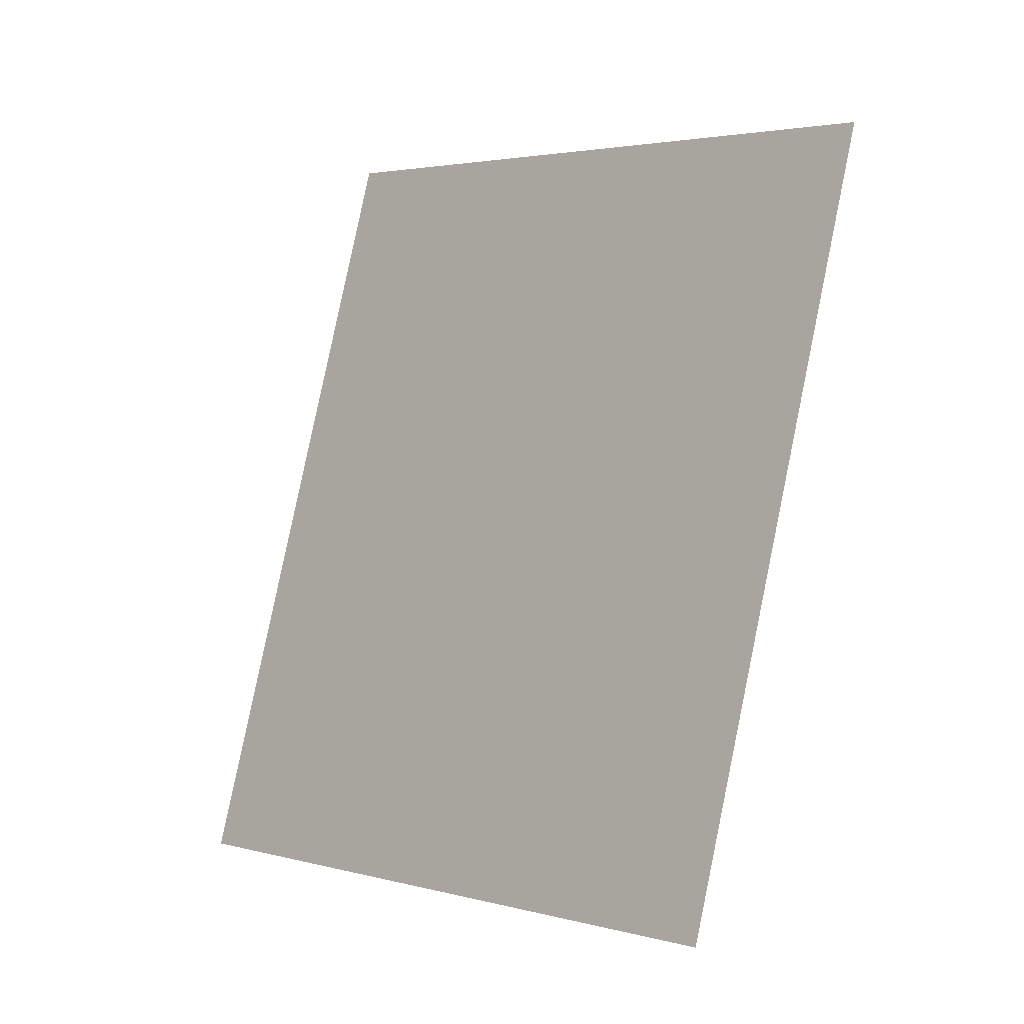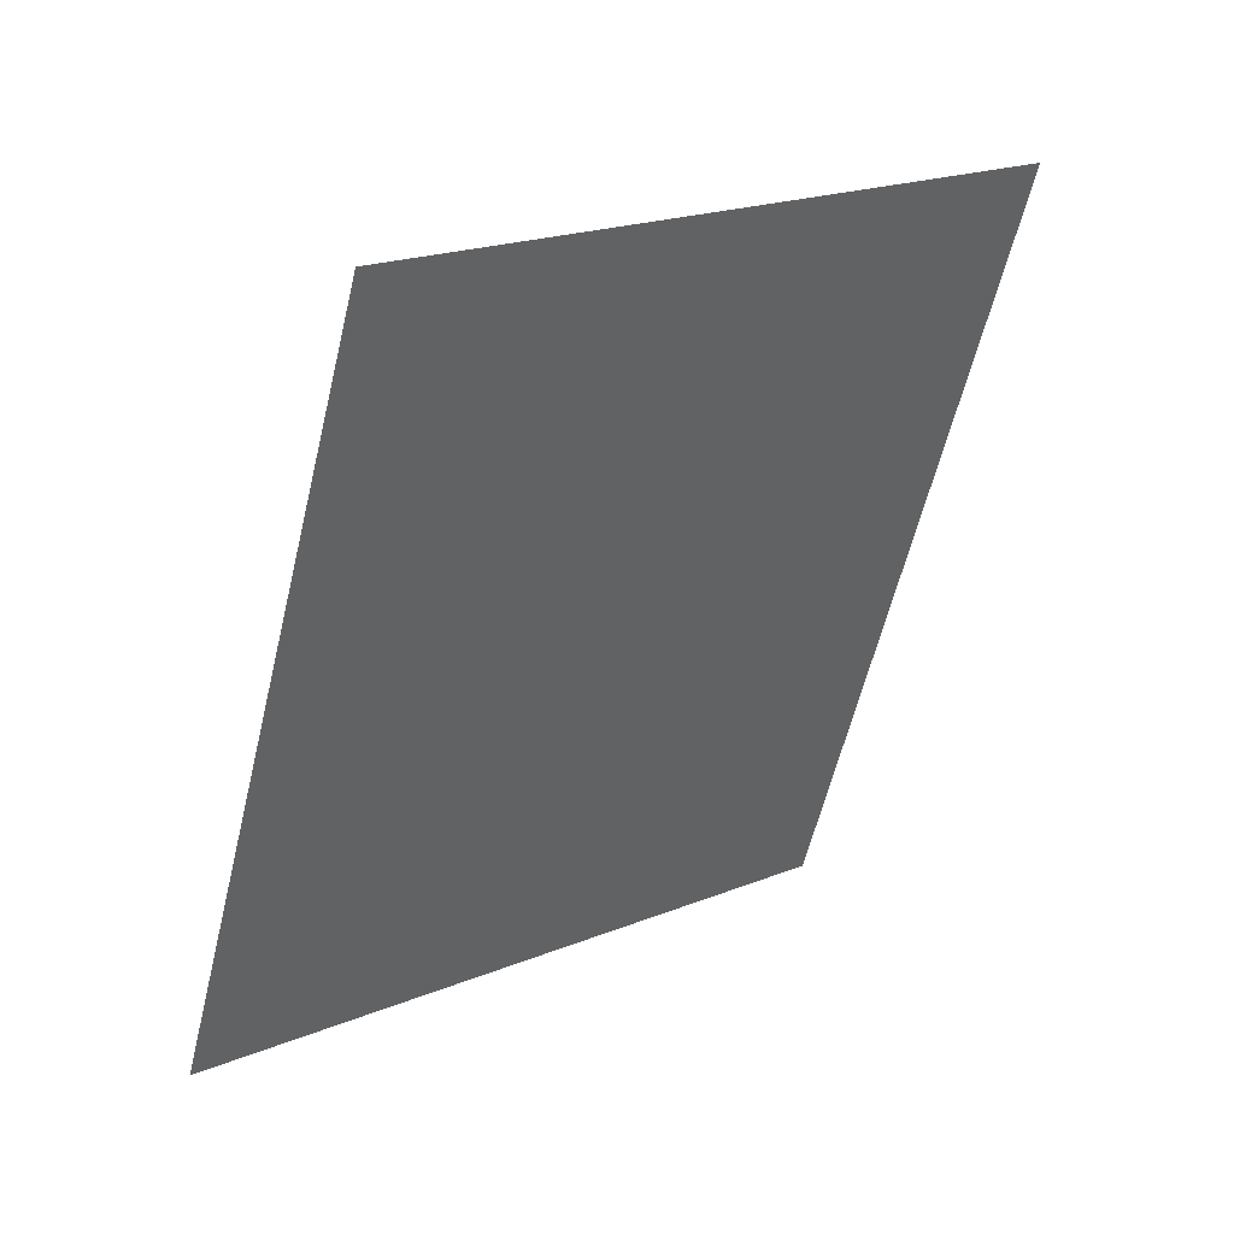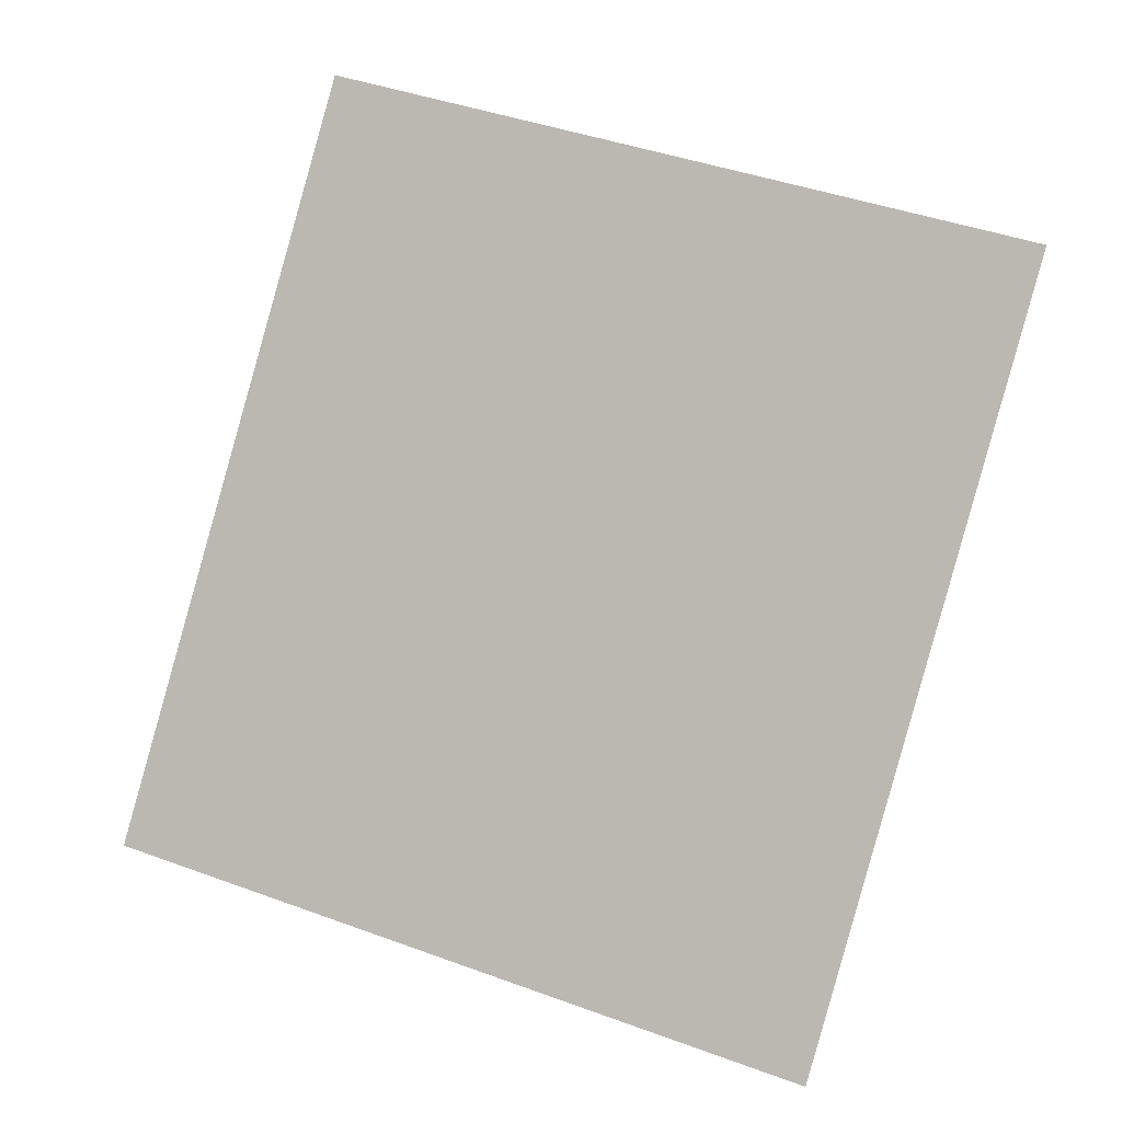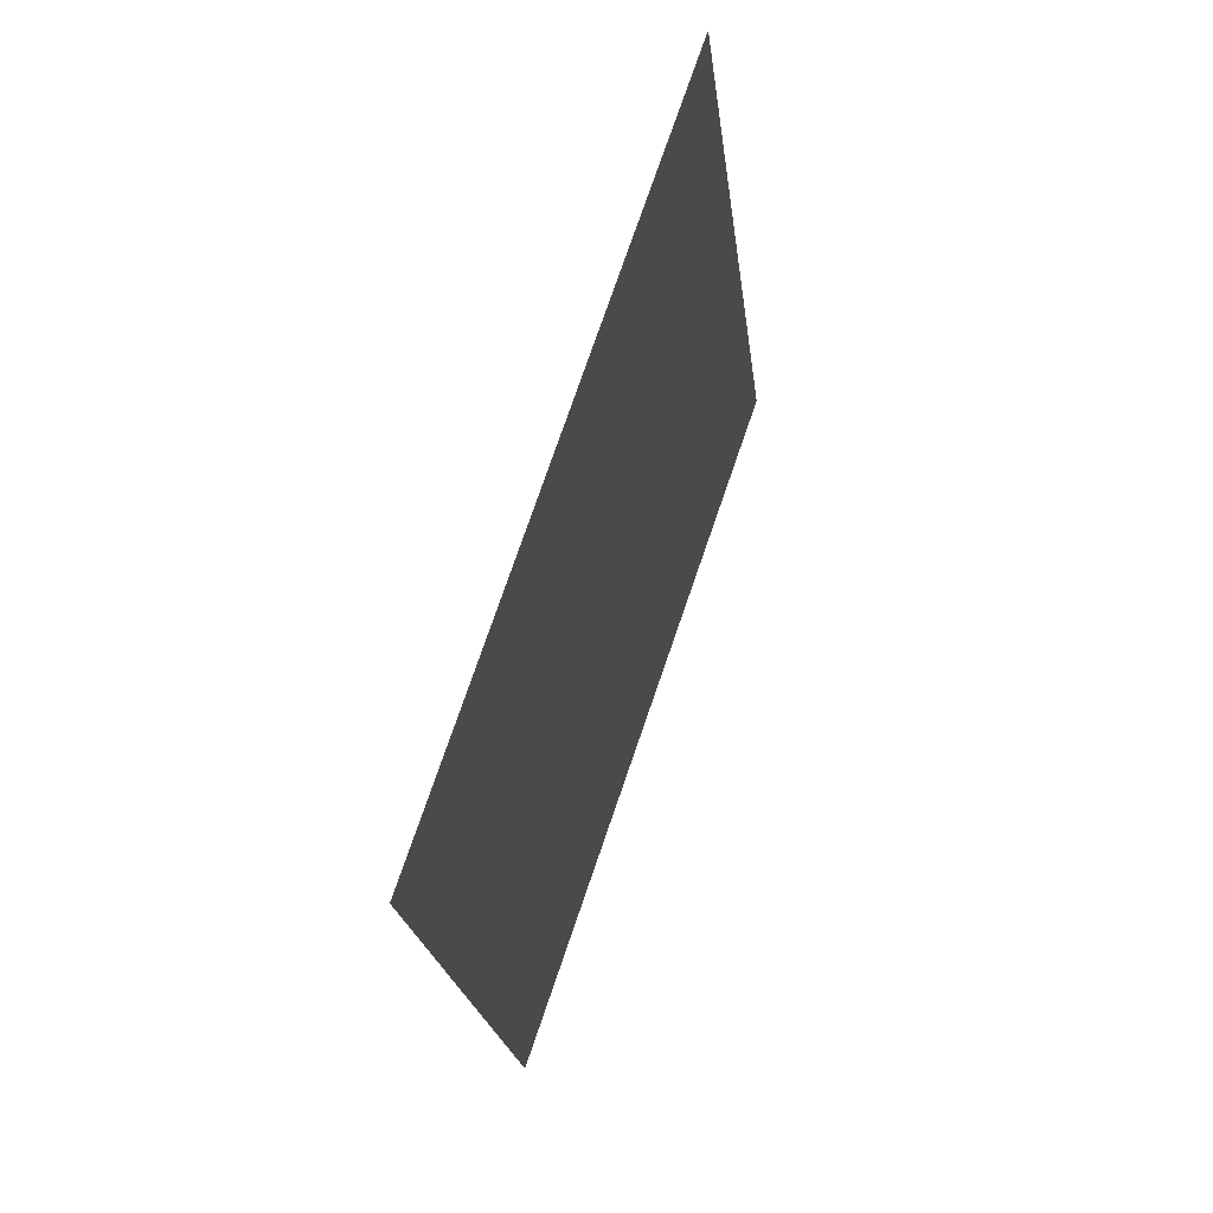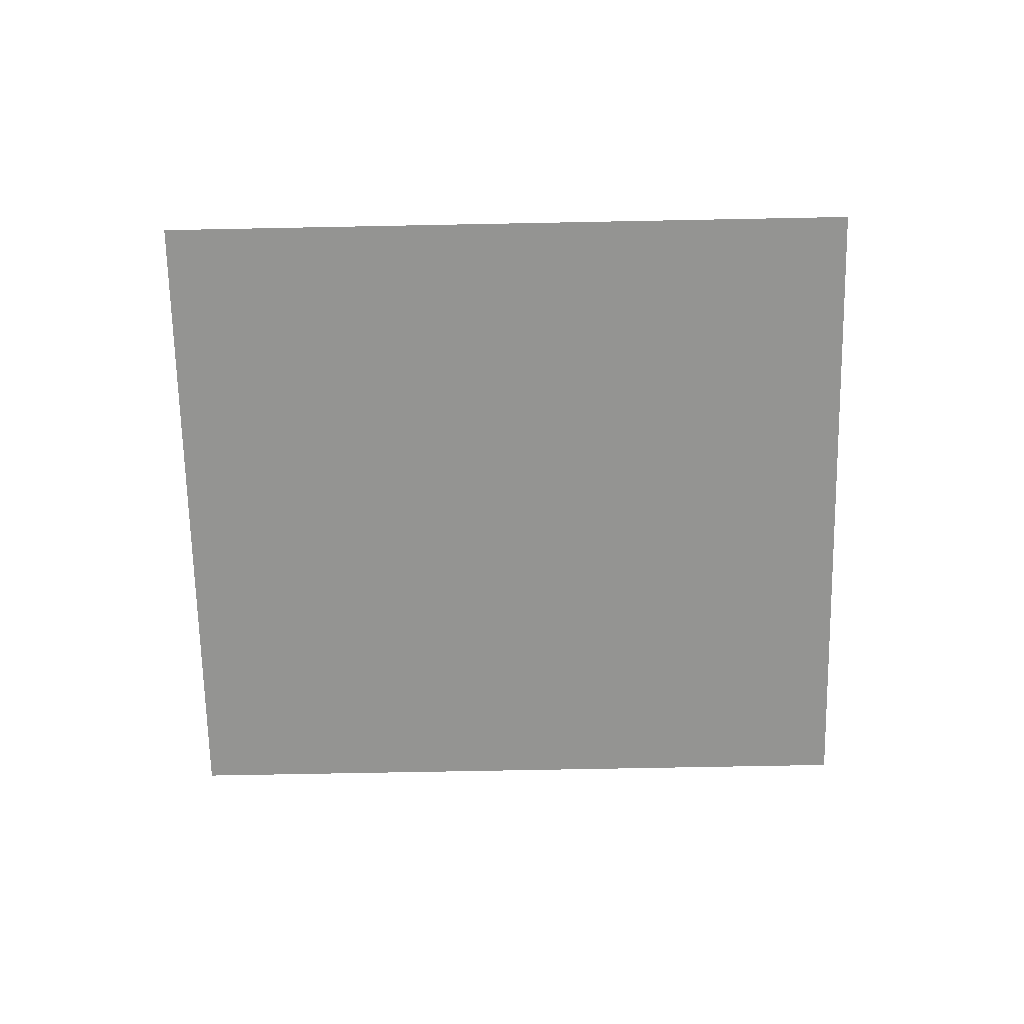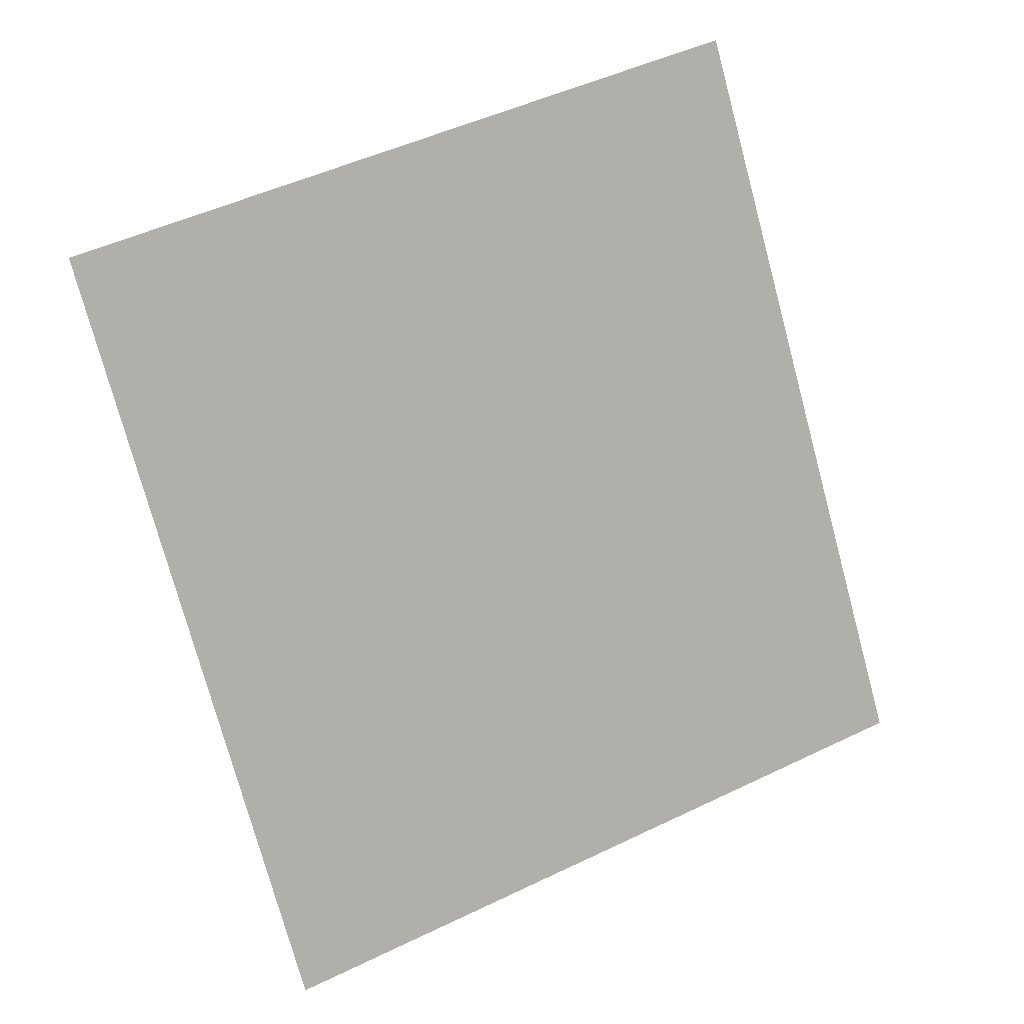
<metadata>
{"format":"obj","ext":"obj","renderer":"f3d","projection":"perspective","resolution":1024,"background":"white","views":[{"elev":-20.3,"azim":-135.1,"up":"+Y"},{"elev":43.7,"azim":142.6,"up":"+Y"},{"elev":-3.0,"azim":-161.0,"up":"+Y"},{"elev":56.9,"azim":-70.3,"up":"+Y"},{"elev":-66.9,"azim":-72.3,"up":"+Z"},{"elev":9.7,"azim":-25.2,"up":"+Y"}]}
</metadata>
<code>
v -225.1 -325.4 -22.55
v -333.1 38.06 -22.55
v 108.3 -226.3 -22.55
v 0.2448 137.1 -22.55
f 4 2 1 3

</code>
